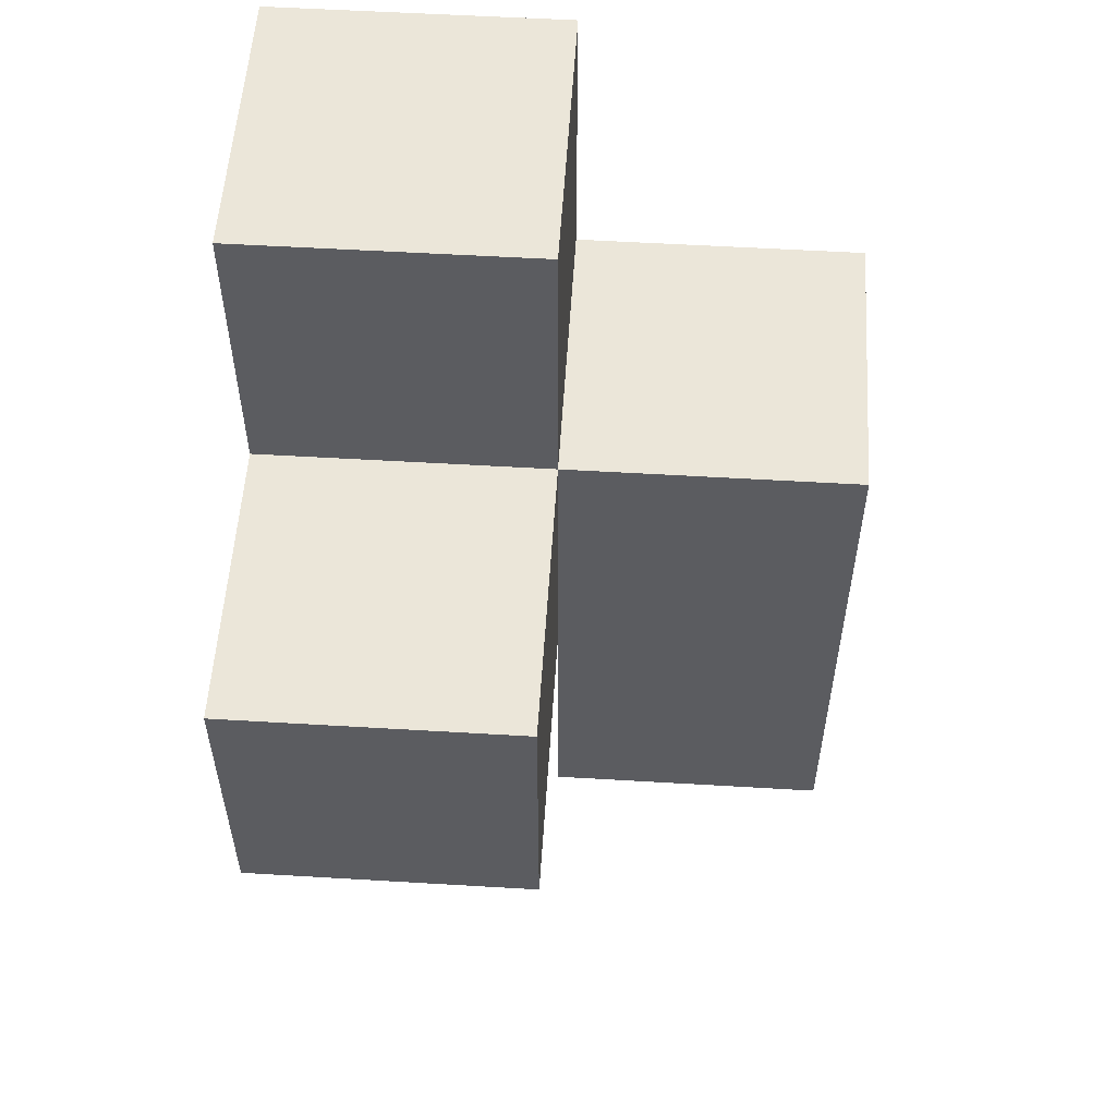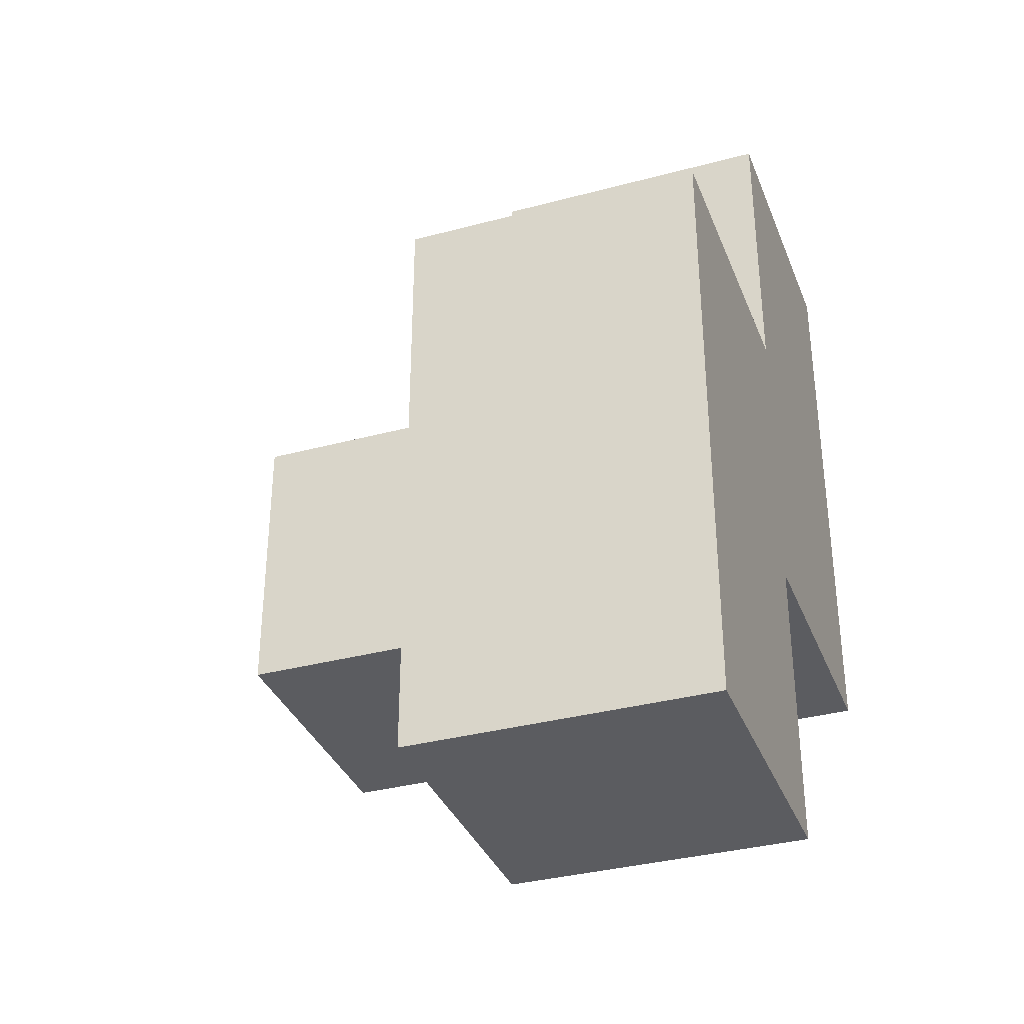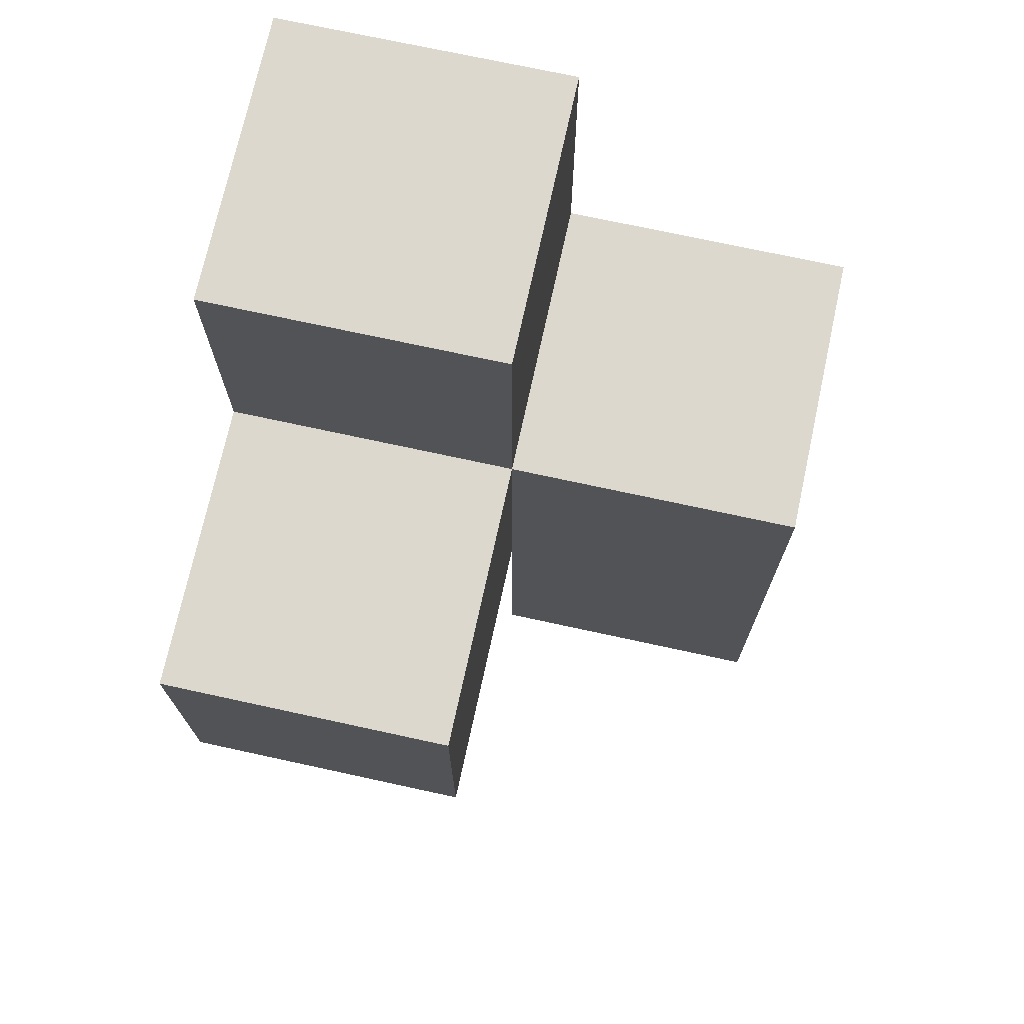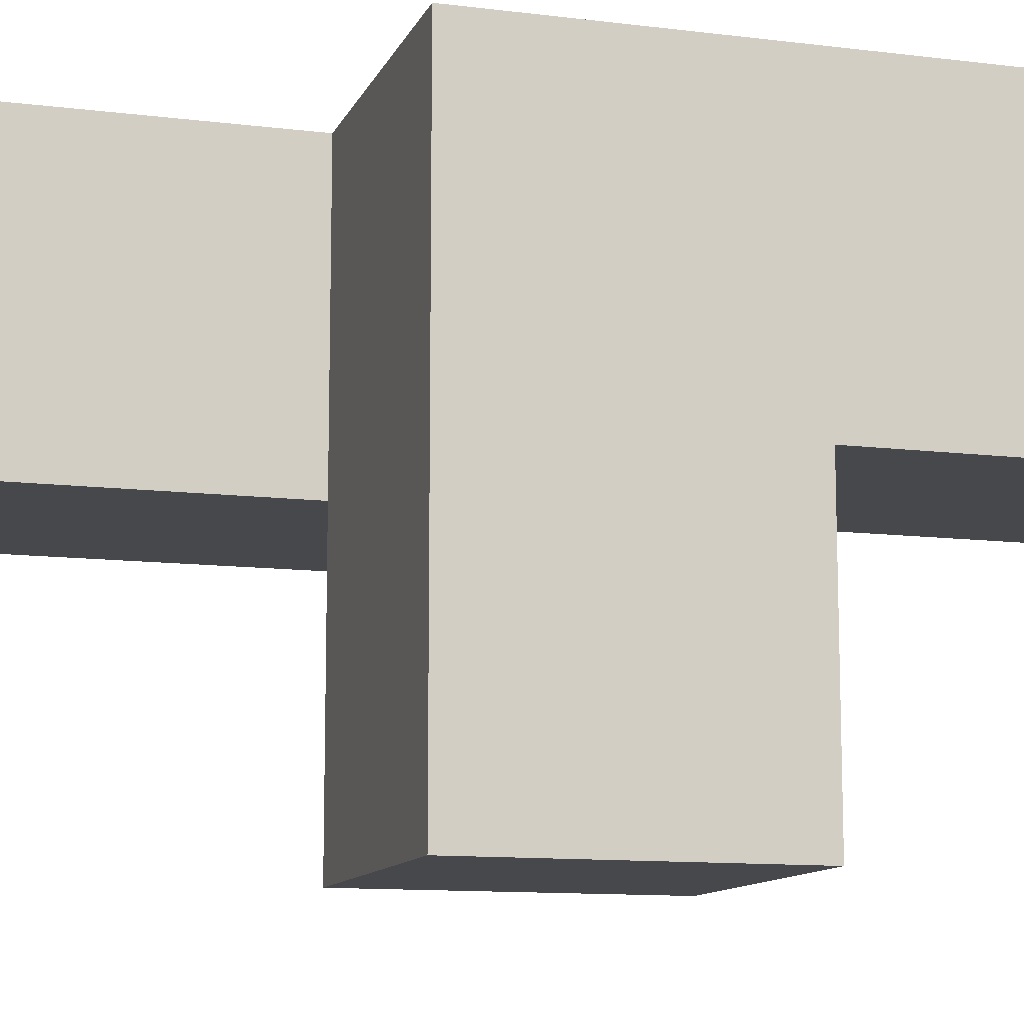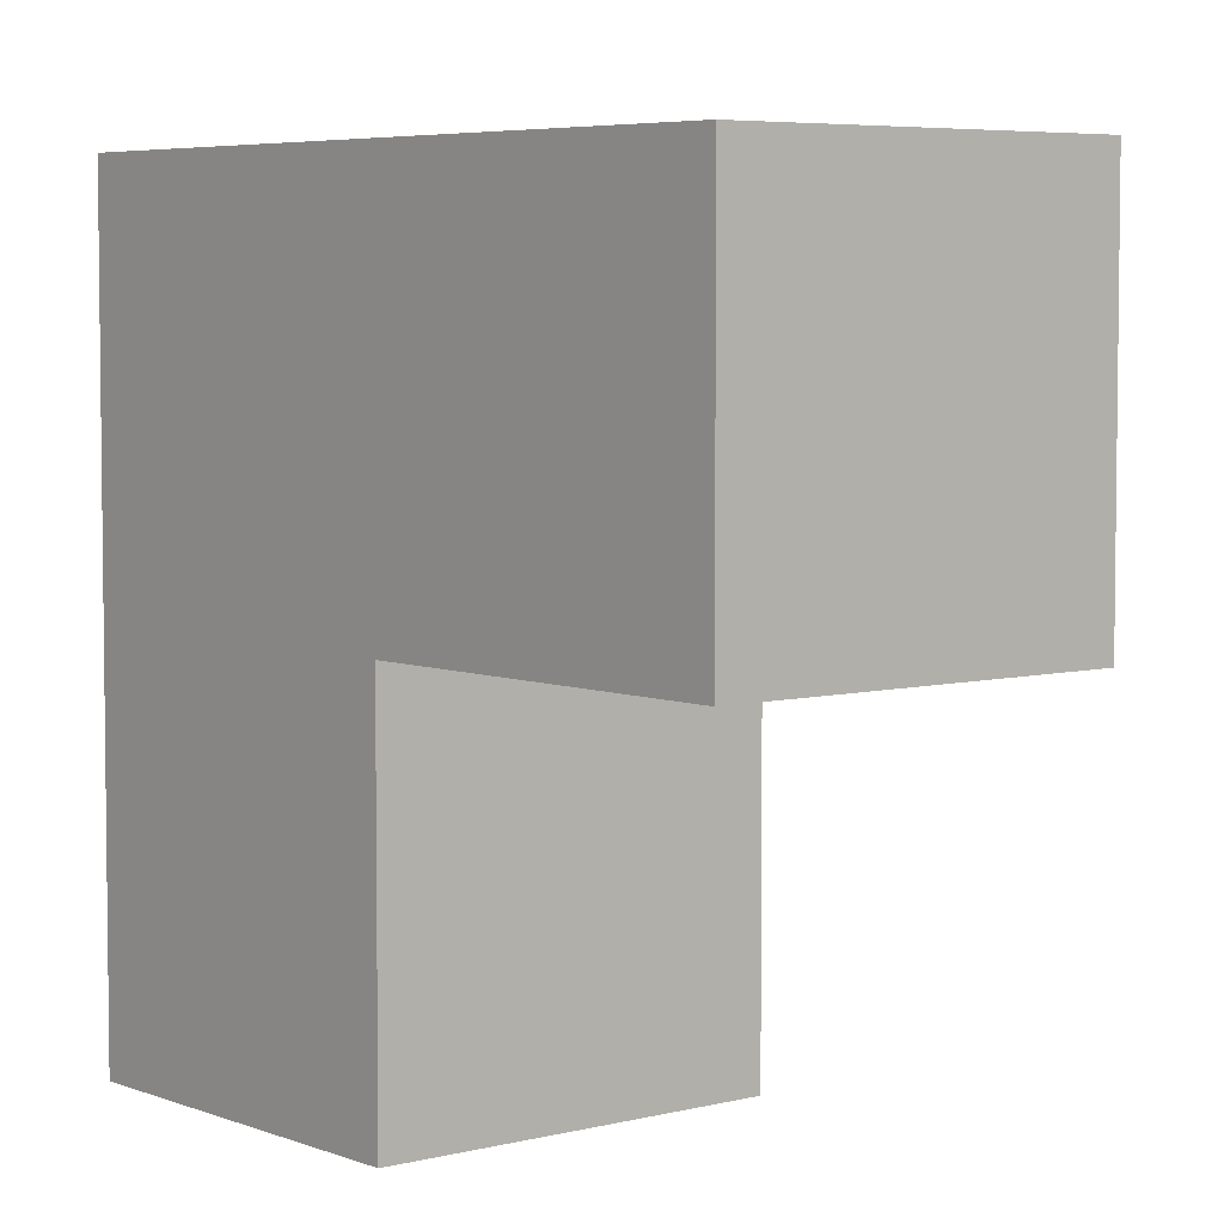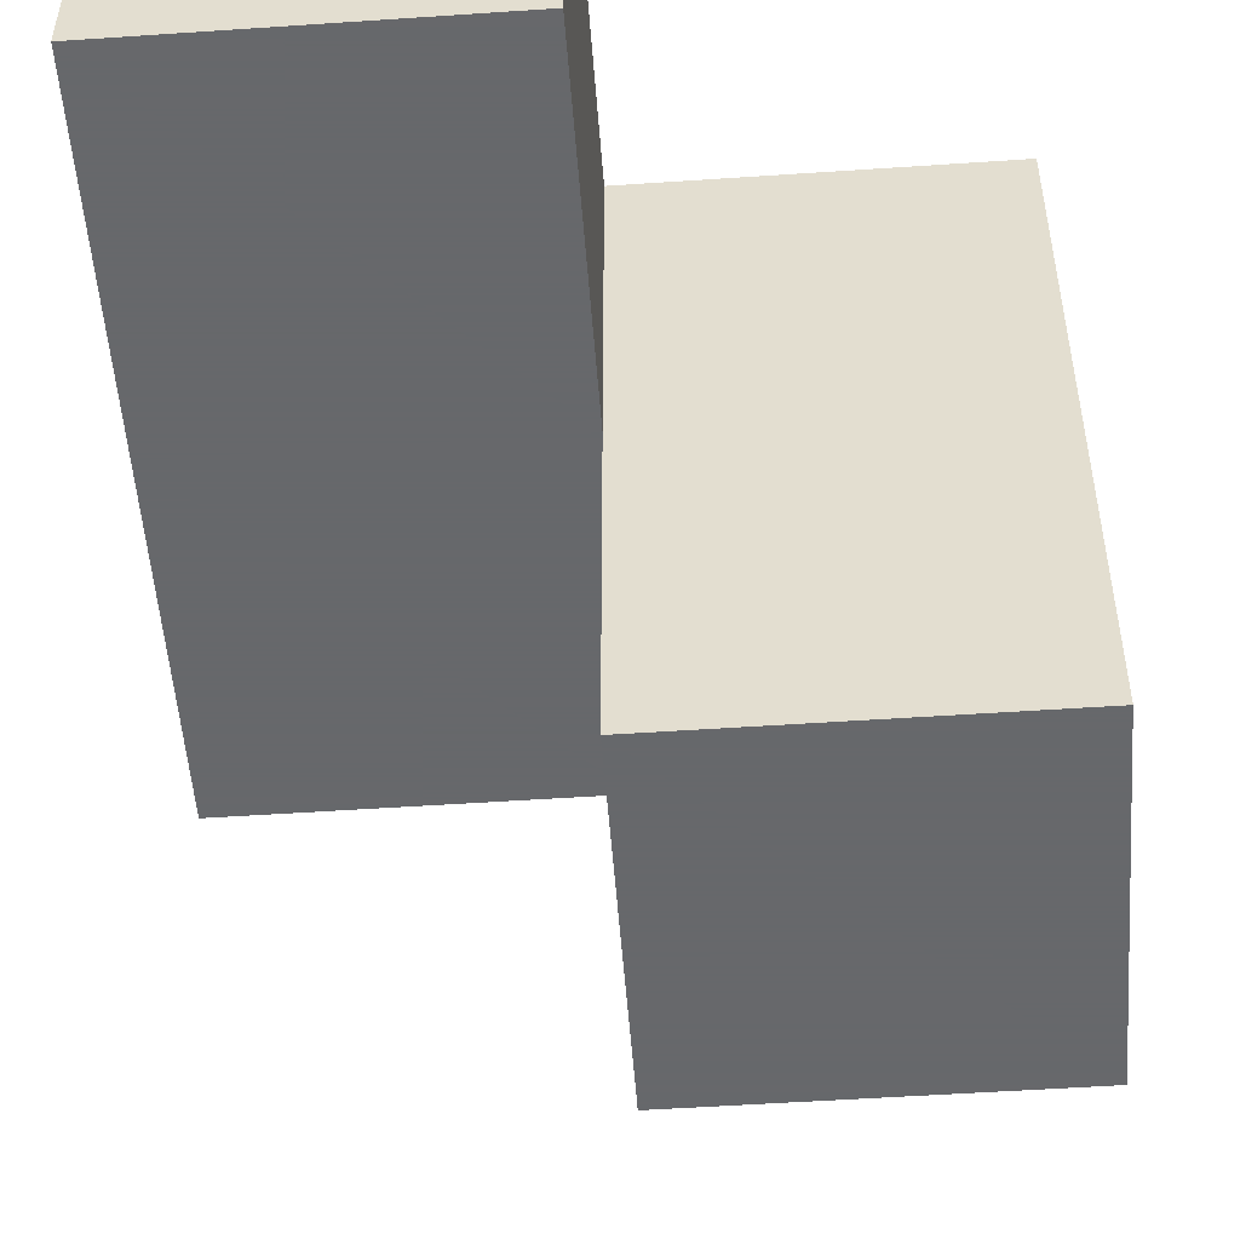
<metadata>
{"format":"obj","ext":"obj","renderer":"f3d","projection":"perspective","resolution":1024,"background":"white","views":[{"elev":55.1,"azim":3.6,"up":"+Z"},{"elev":-34.8,"azim":109.7,"up":"+Z"},{"elev":72.6,"azim":12.3,"up":"+Z"},{"elev":-11.4,"azim":-106.9,"up":"+Y"},{"elev":5.2,"azim":-39.3,"up":"+Y"},{"elev":-52.3,"azim":-175.8,"up":"+Y"}]}
</metadata>
<code>
v 1.999 2.013 2.005
v 1.009 2.013 2.005
v 1.009 3.002 2.995
v 2.989 3.993 1.015
v 1.009 3.993 2.005
v 2.989 3.002 2.005
v 1.999 3.993 2.005
v 1.999 3.002 2.995
v 2.989 3.993 2.995
v 1.009 3.993 3.985
v 1.009 3.002 2.005
v 2.989 3.002 1.015
v 1.999 3.002 2.005
v 1.999 3.993 1.015
v 1.999 3.993 3.985
v 1.999 2.013 2.995
v 1.009 2.013 2.995
v 2.989 3.002 2.995
v 1.009 3.002 3.985
v 2.989 3.993 2.005
v 1.009 3.993 2.995
v 1.999 3.002 3.985
v 1.999 3.993 2.995
v 1.999 3.002 1.015
f 13 11 7
f 5 7 11
f 7 5 23
f 21 23 5
f 5 11 21
f 3 21 11
f 19 22 10
f 15 10 22
f 3 8 19
f 22 19 8
f 23 21 15
f 10 15 21
f 21 3 10
f 19 10 3
f 8 23 22
f 15 22 23
f 8 18 23
f 9 23 18
f 13 6 8
f 18 8 6
f 20 7 9
f 23 9 7
f 6 20 18
f 9 18 20
f 1 2 13
f 11 13 2
f 17 16 3
f 8 3 16
f 2 1 17
f 16 17 1
f 11 2 3
f 17 3 2
f 1 13 16
f 8 16 13
f 12 24 4
f 14 4 24
f 24 12 13
f 6 13 12
f 4 14 20
f 7 20 14
f 14 24 7
f 13 7 24
f 12 4 6
f 20 6 4

</code>
